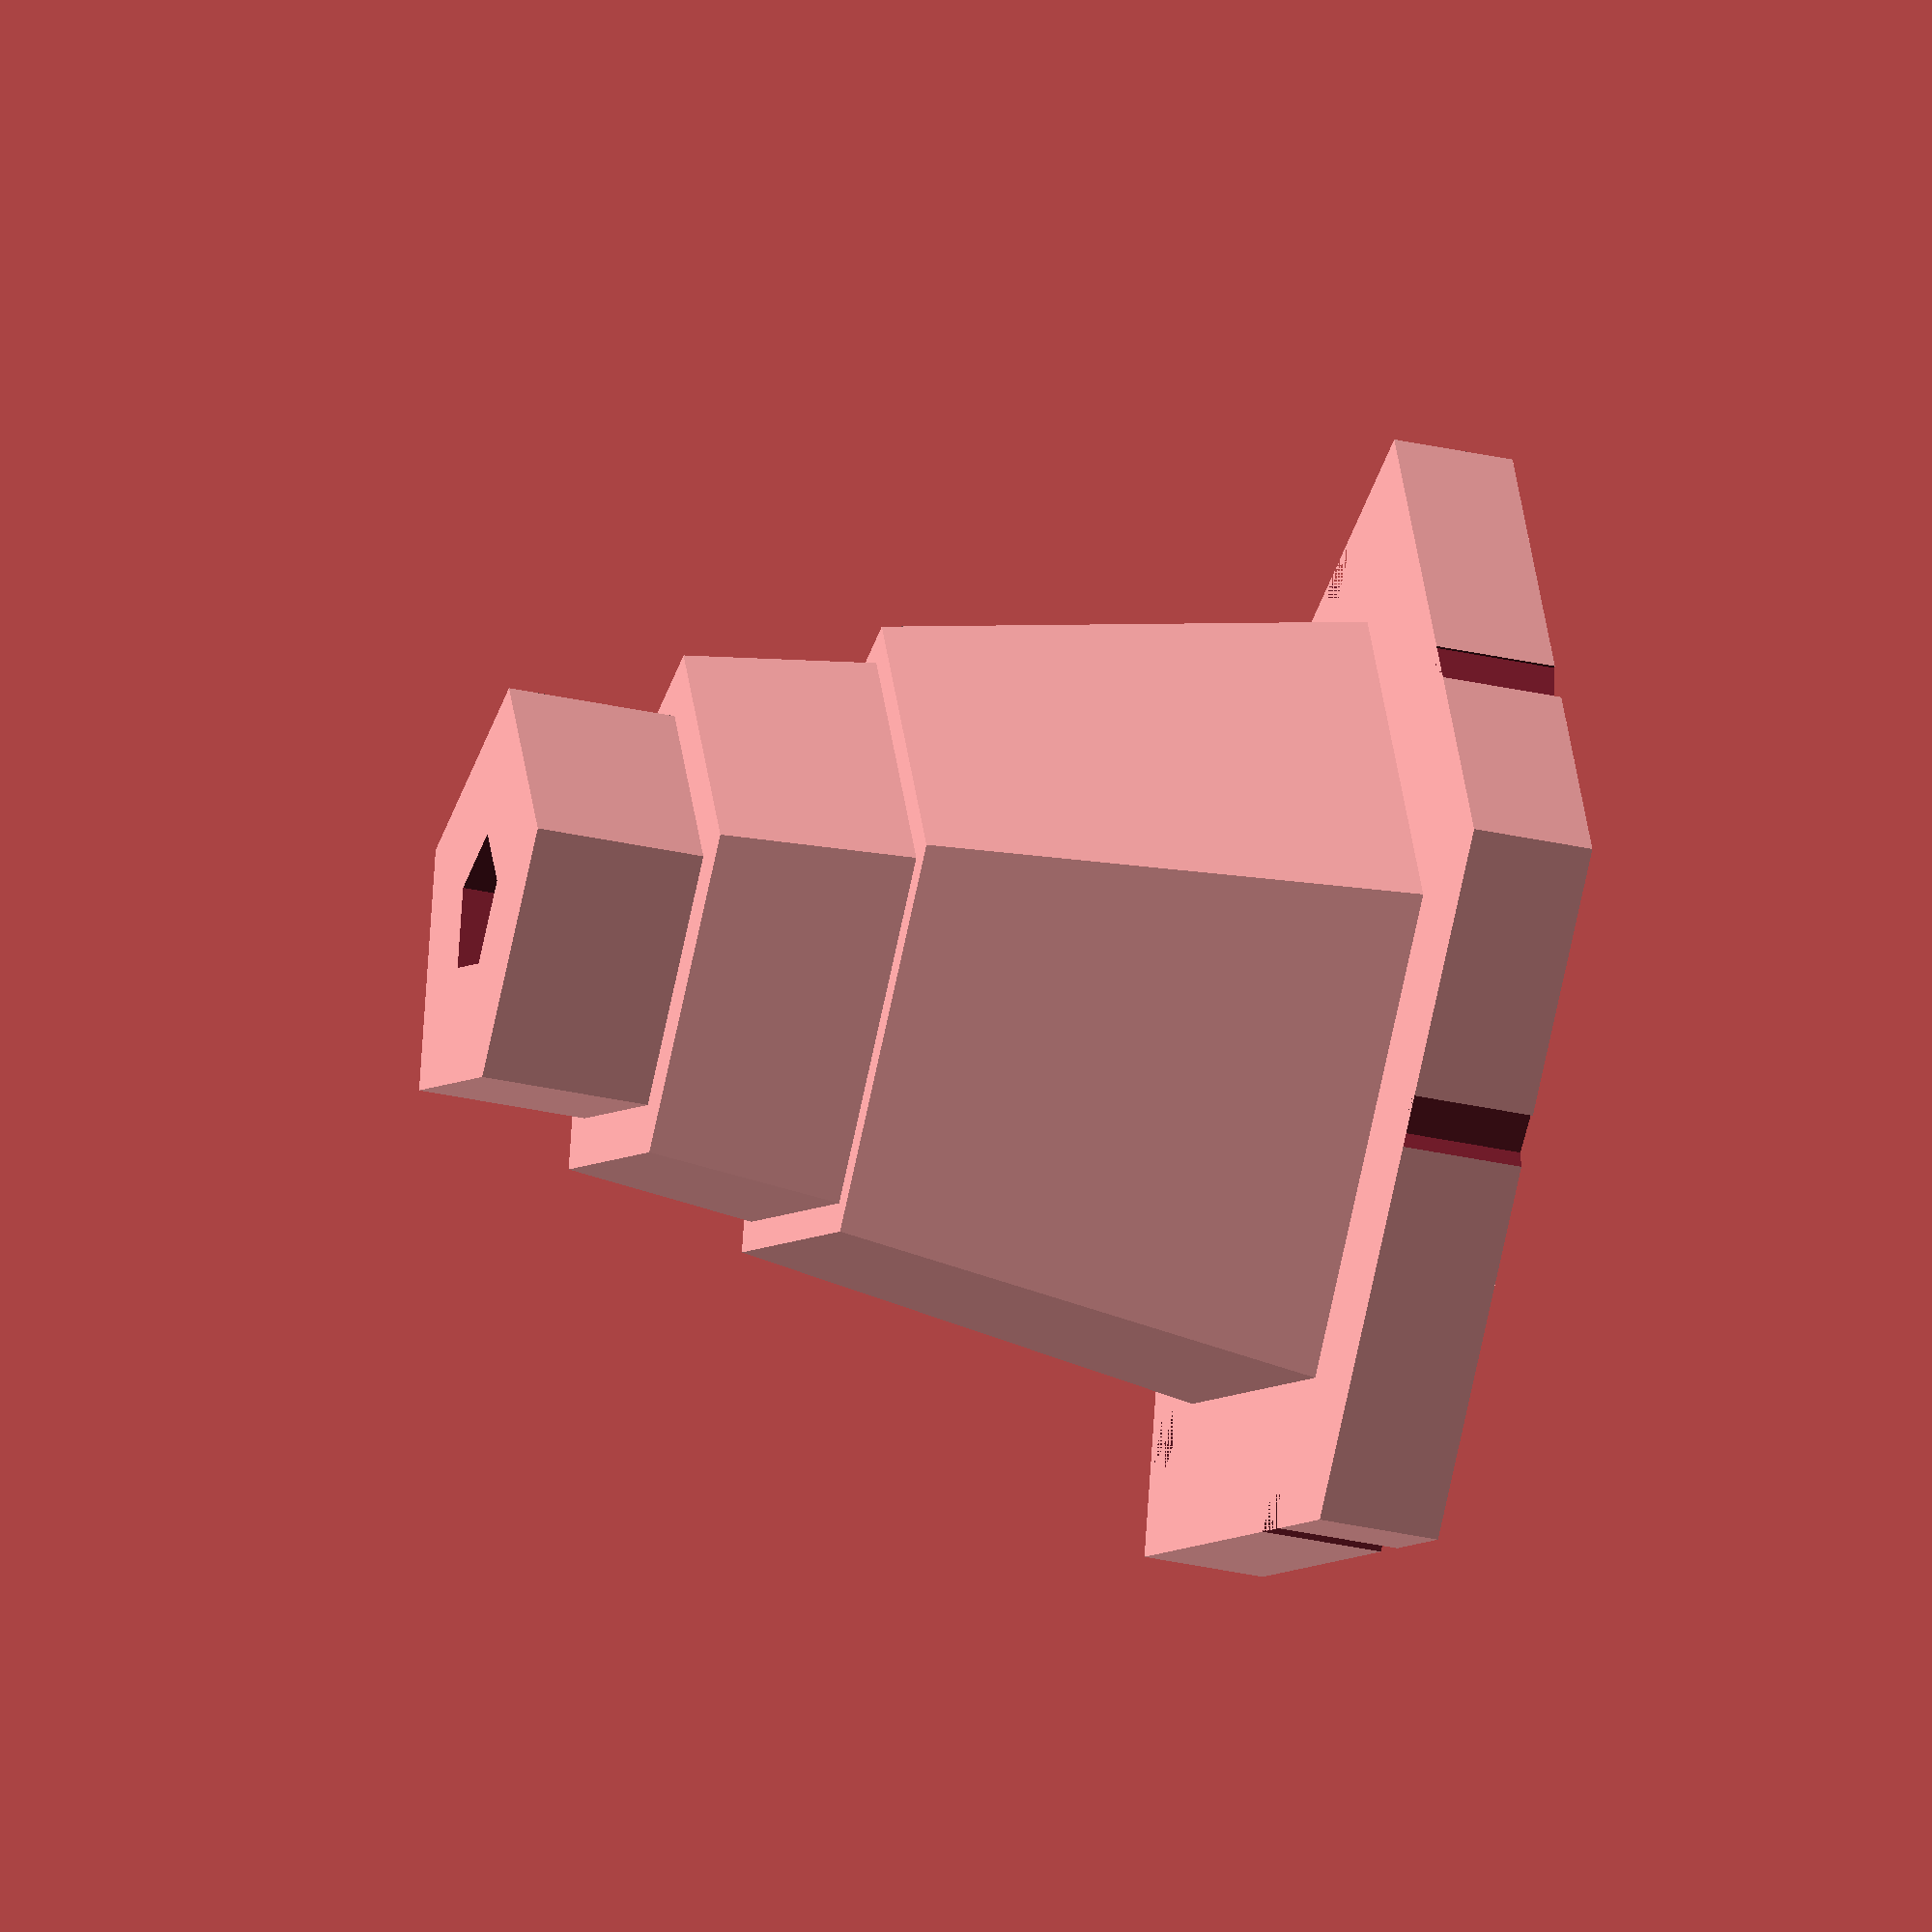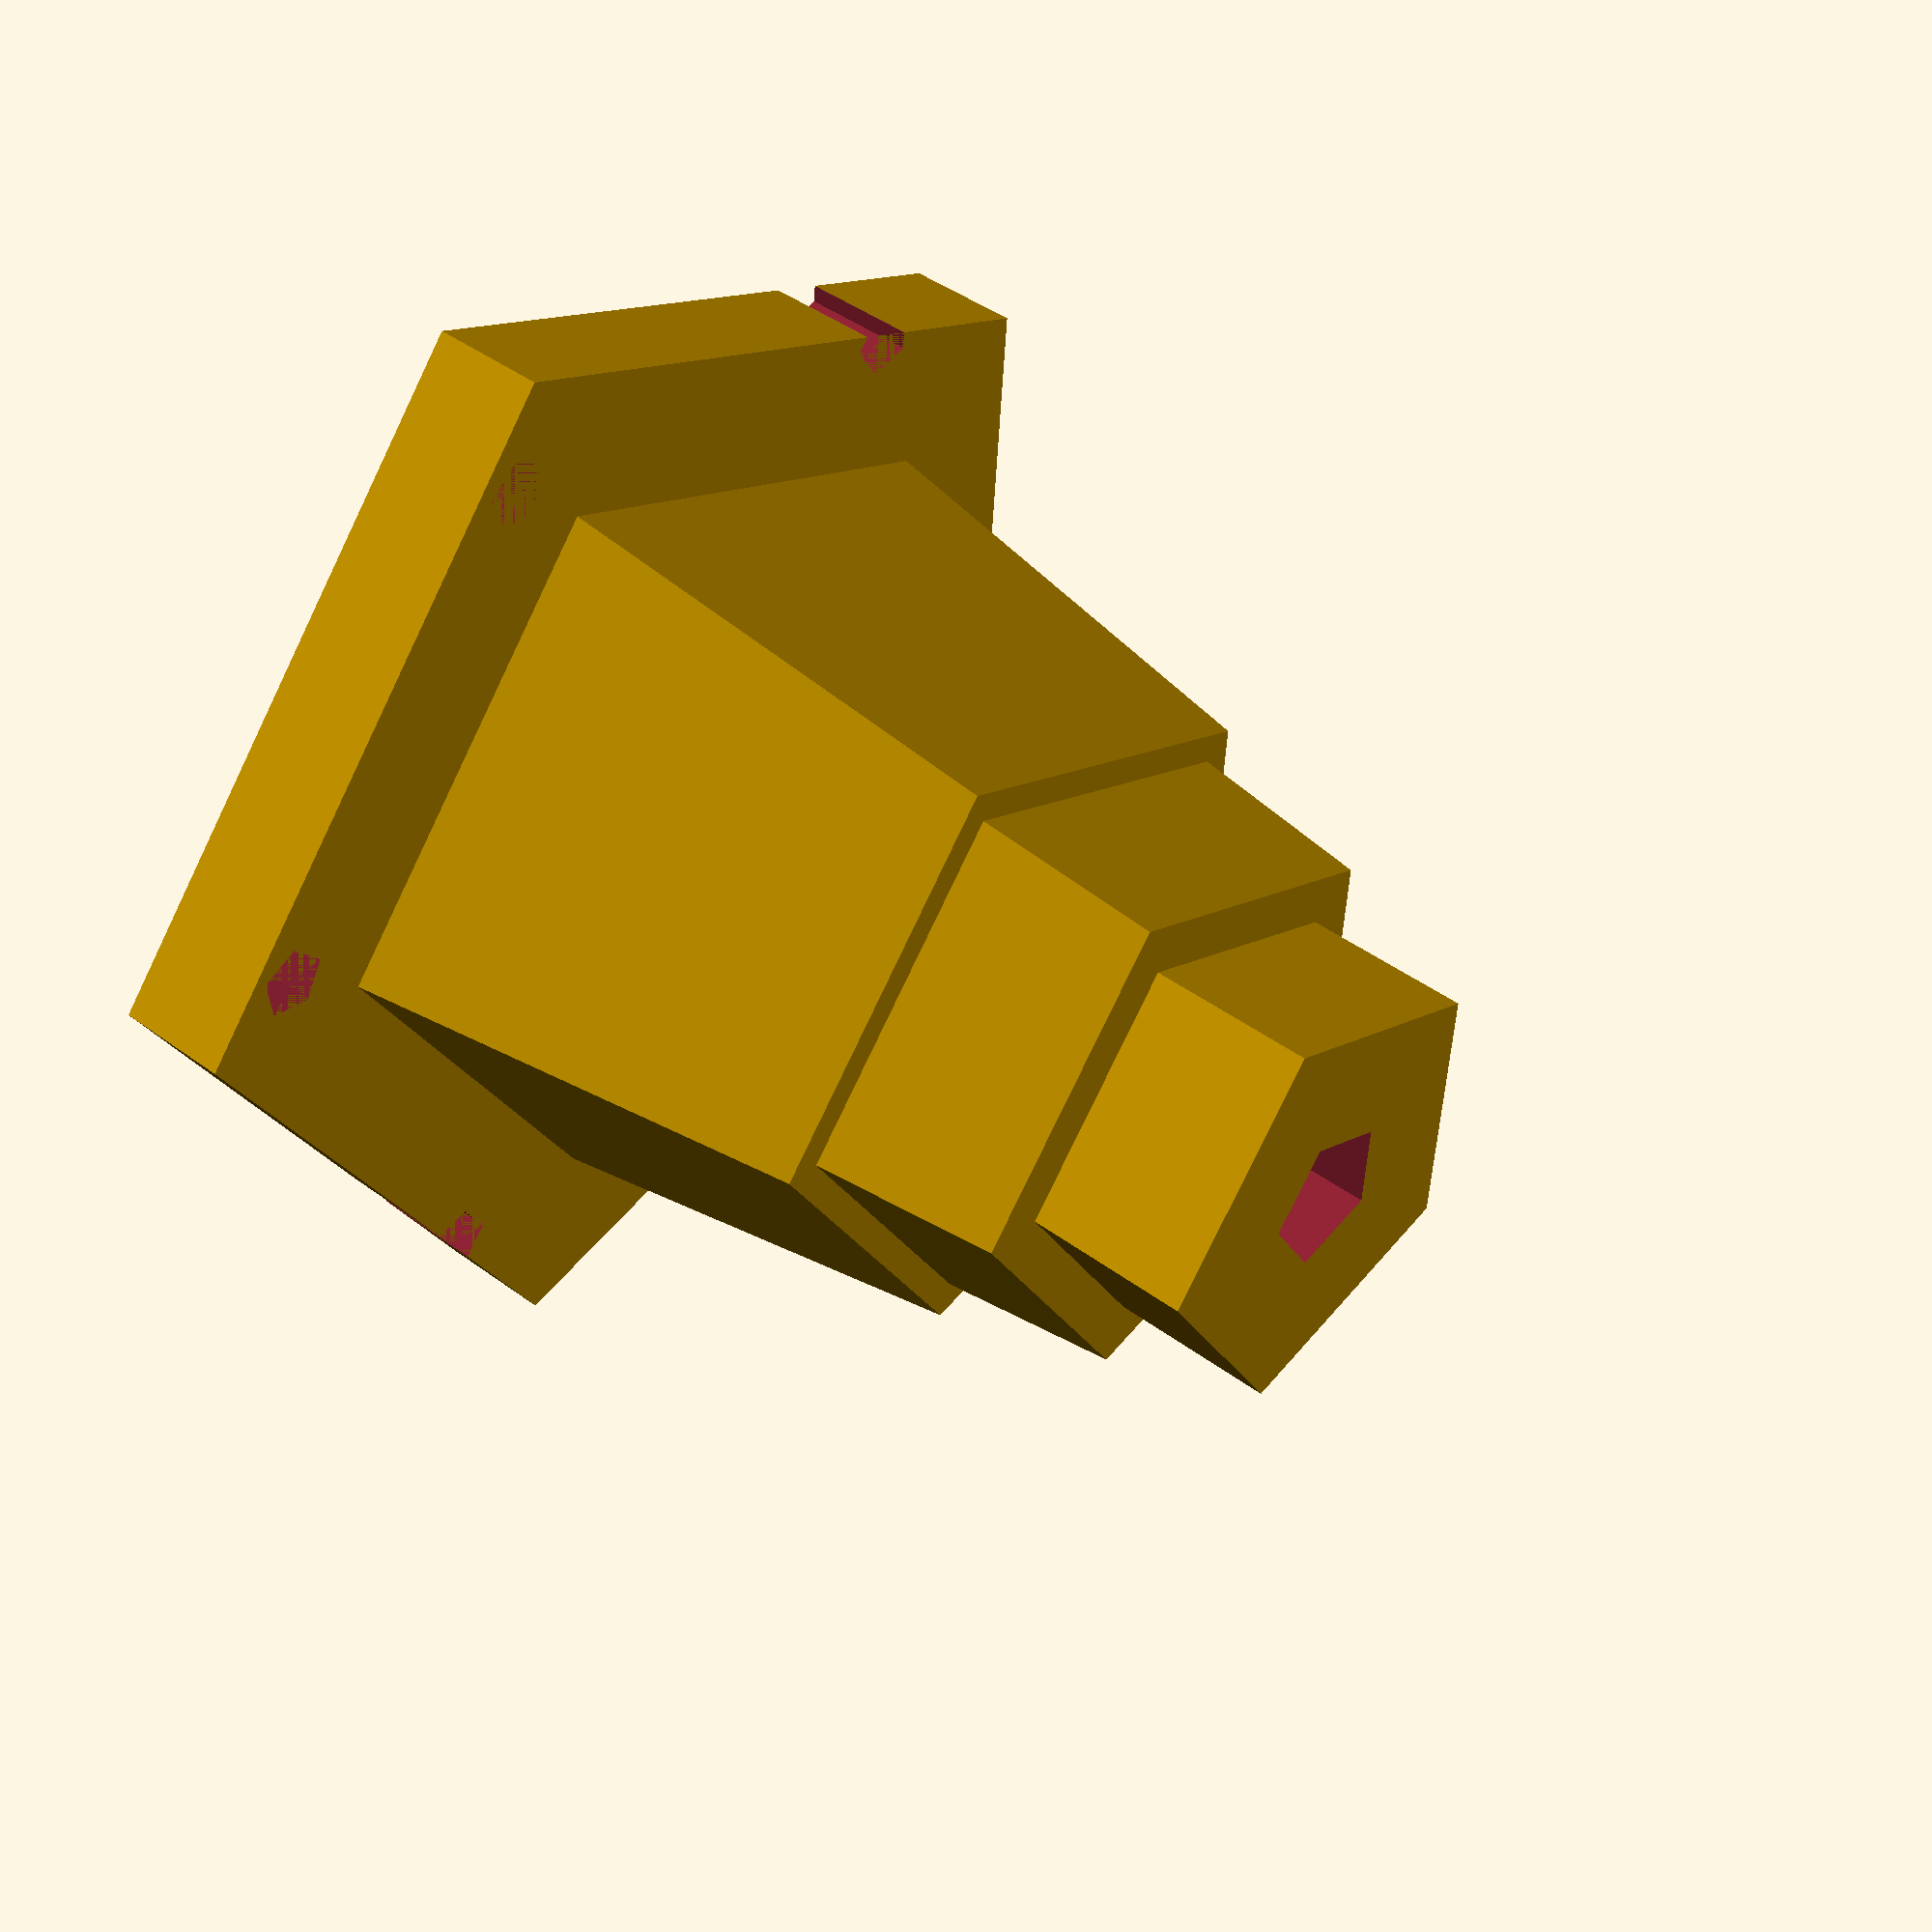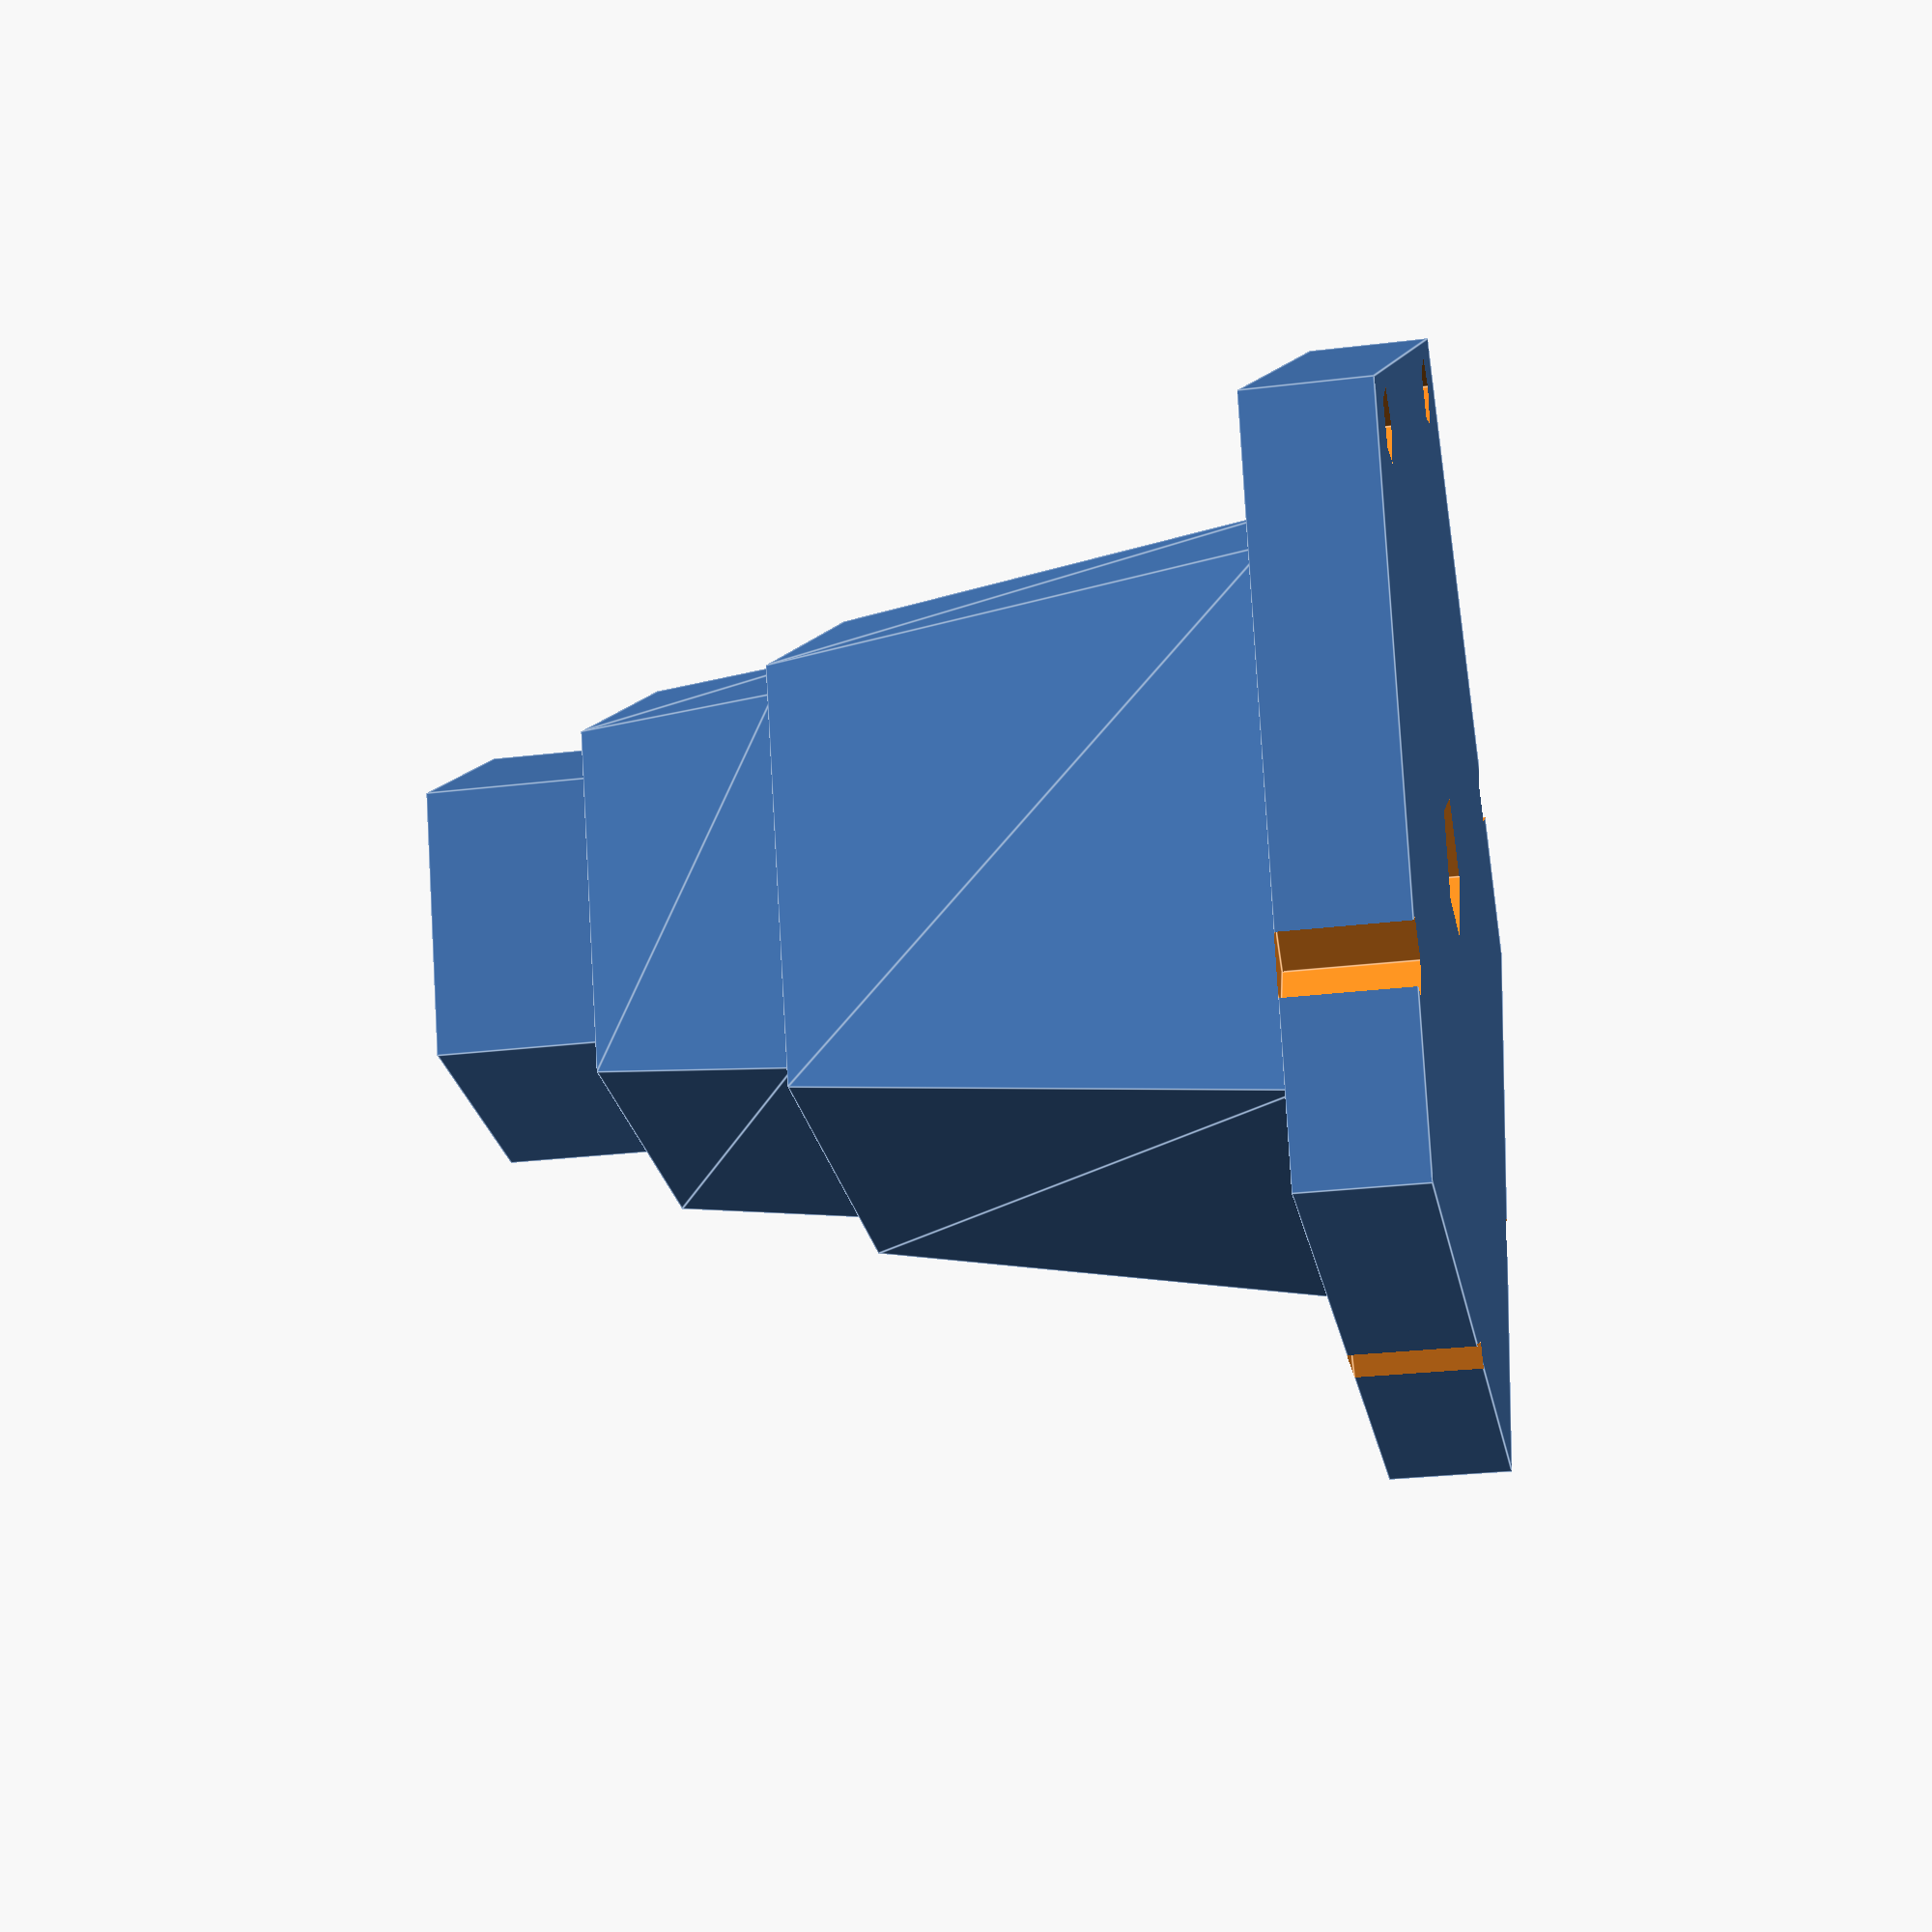
<openscad>
$fs = 100;

// Leg hose connector for a Ghostbusters uniform

hoseDiameter = 6;
screwDiameter = 3;

difference() {
    solidConnector();
    translate([0,0,-1])
    cylinder(
        d=hoseDiameter,
        h=50
    );
    Radial_Array(
        a=60,
        n=6,
        r=21
    ) {
        translate([0,0,-1])
        cylinder(
            d=screwDiameter,
            h=6
        );
    }
}

module solidConnector() {
    union() {
        cylinder(
            d=50,
            h=5
        );
        translate([0,0,5])
        cylinder(
            d1=35,
            d2=28,
            h=20
        );
        translate([0,0,25])
        cylinder(
            d1=25,
            d2=23,
            h=8
        );
        translate([0,0,33])
        cylinder(
            d=18,
            h=7
        );
    }
}

// http://forum.openscad.org/What-is-happening-here-tp5193p5205.html
//Radial_Array(a,n,r){child object}
// produces a clockwise radial array of child objects rotated around the local z axis   
// a= interval angle 
// n= number of objects 
// r= radius distance 
//
module Radial_Array(a,n,r)
{
    for (k=[0:n-1])
    {
        rotate([0,0,-(a*k)])
        translate([0,r,0])
        child();
    }
}
</openscad>
<views>
elev=215.1 azim=193.0 roll=106.4 proj=o view=solid
elev=137.2 azim=220.8 roll=228.5 proj=p view=wireframe
elev=205.7 azim=305.2 roll=78.8 proj=p view=edges
</views>
